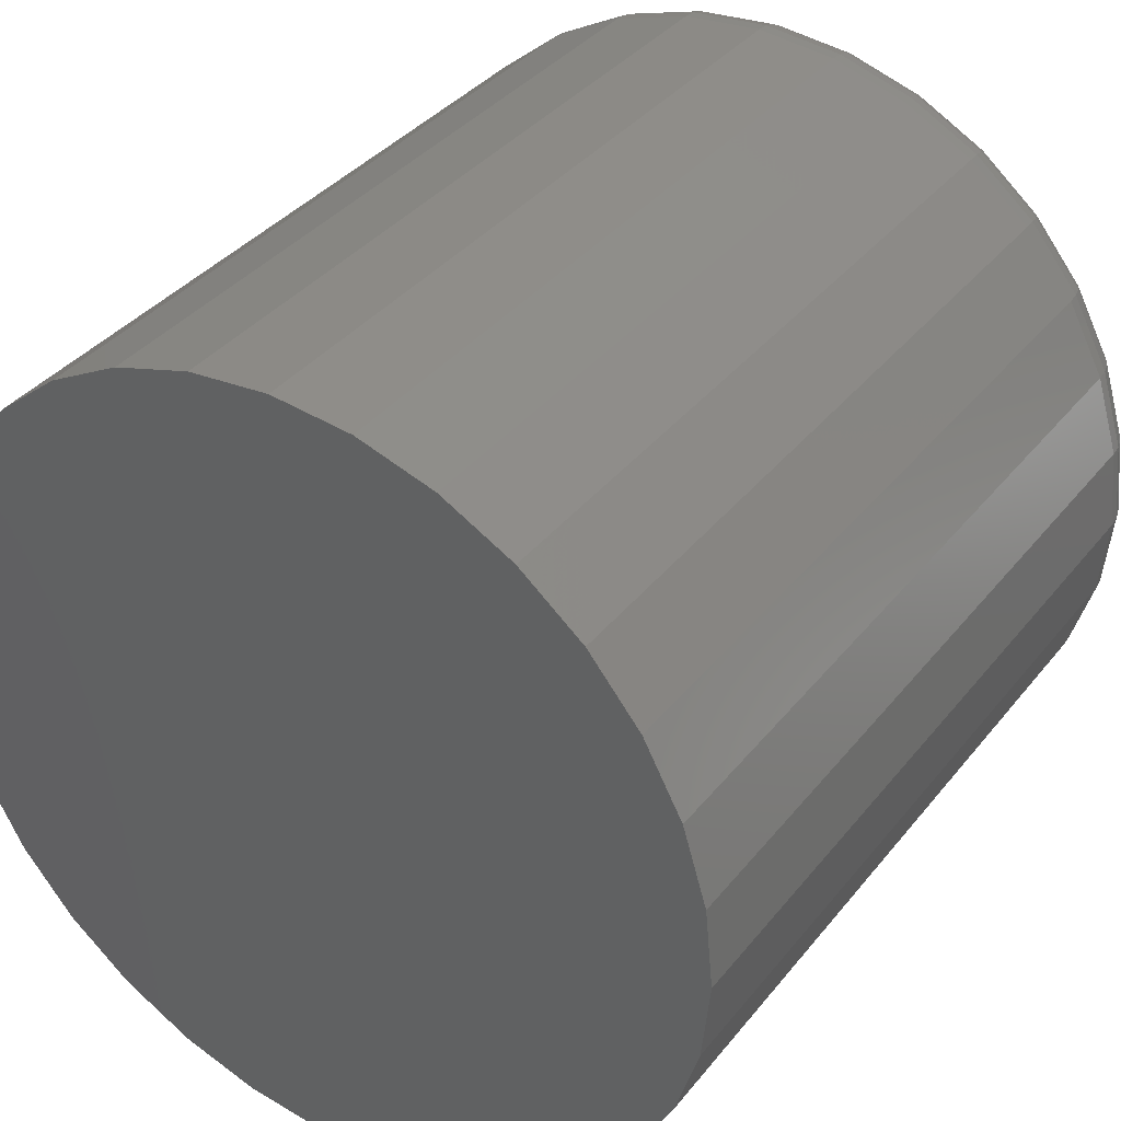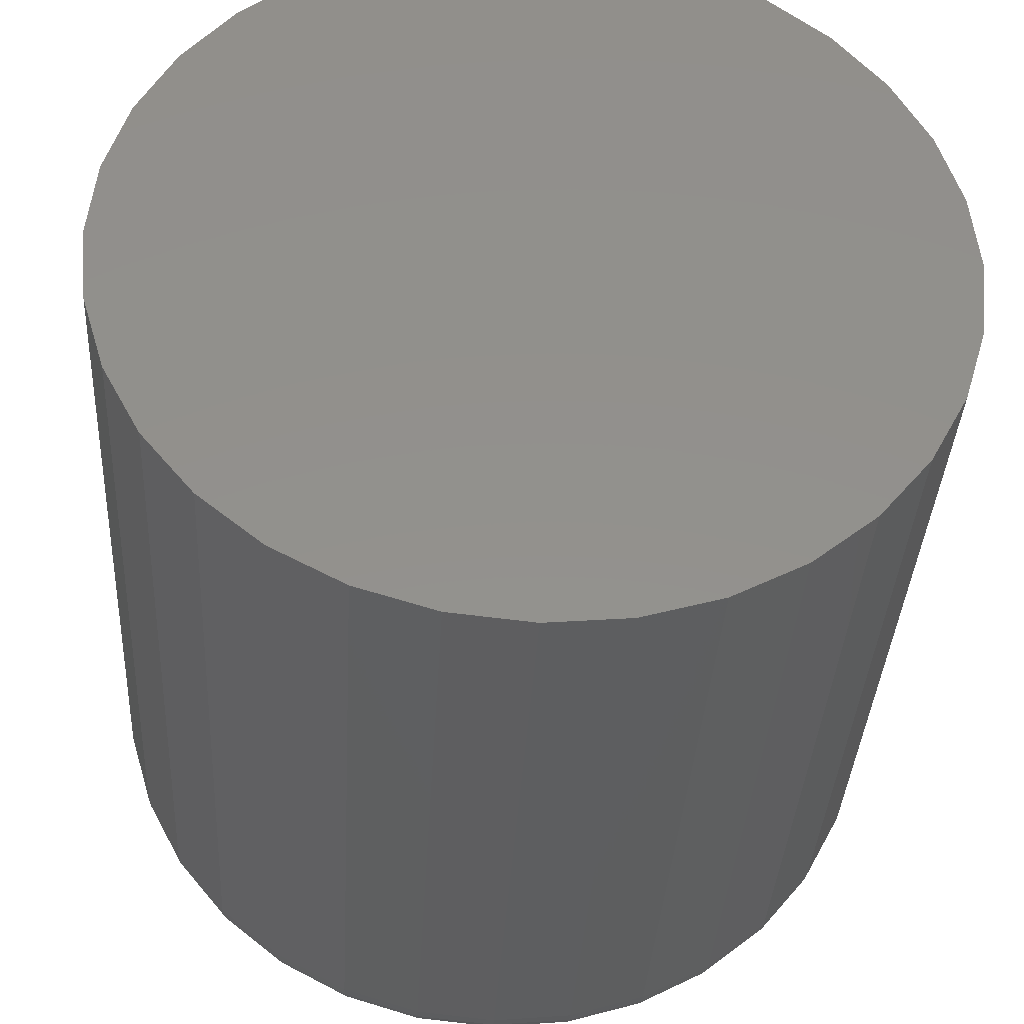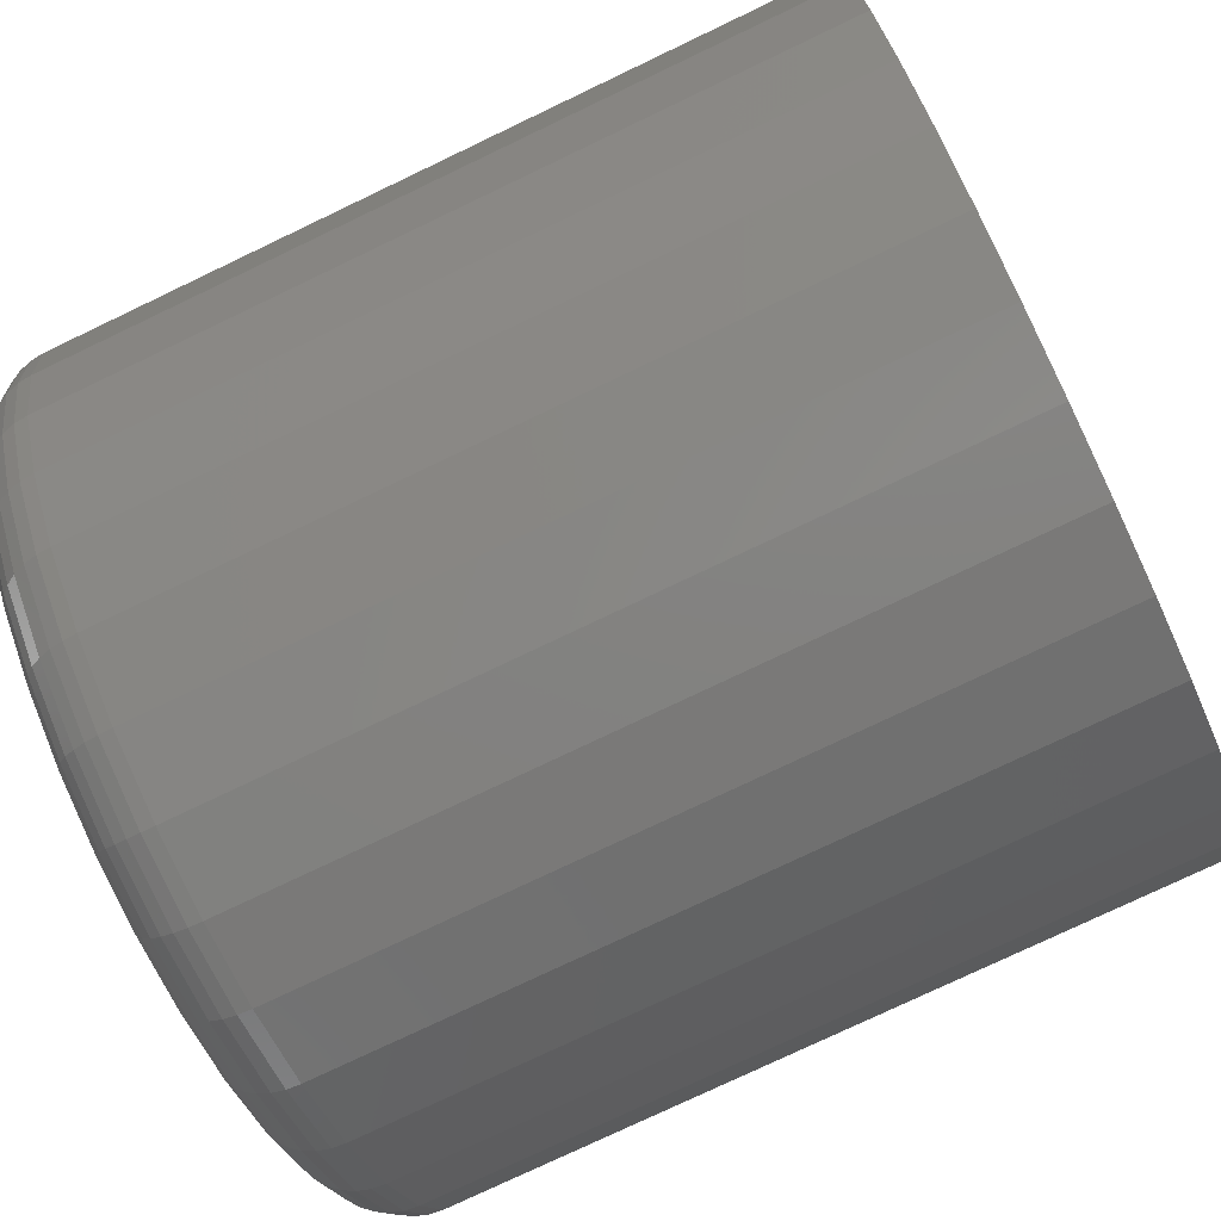
<metadata>
{"format":"stl","ext":"stl","renderer":"f3d","projection":"perspective","resolution":1024,"background":"white","views":[{"elev":36.6,"azim":-146.6,"up":"+Y"},{"elev":-36.3,"azim":176.8,"up":"+Y"},{"elev":-77.2,"azim":115.5,"up":"+Y"}]}
</metadata>
<code>
# stl→obj: 320 verts, 636 faces
v -0.05779 0.3104 0.75
v 0.06568 0.3104 0.75
v 0.003947 0.3164 0.75
v 0.125 0.2924 0.75
v -0.1172 0.2924 0.75
v 0.1798 0.2631 0.75
v -0.1719 0.2631 0.75
v 0.2277 0.2238 0.75
v -0.2198 0.2238 0.75
v 0.2671 0.1758 0.75
v -0.2592 0.1758 0.75
v 0.2963 0.1211 0.75
v -0.2884 0.1211 0.75
v 0.3143 0.06174 0.75
v -0.3064 0.06174 0.75
v 0.3204 -8.031e-17 0.75
v -0.3125 -2.451e-16 0.75
v 0.3143 -0.06174 0.75
v -0.3064 -0.06174 0.75
v 0.2963 -0.1211 0.75
v -0.2884 -0.1211 0.75
v 0.2671 -0.1758 0.75
v -0.2592 -0.1758 0.75
v 0.2277 -0.2238 0.75
v -0.2198 -0.2238 0.75
v 0.1798 -0.2631 0.75
v -0.1719 -0.2631 0.75
v 0.125 -0.2924 0.75
v -0.1172 -0.2924 0.75
v 0.06568 -0.3104 0.75
v -0.05779 -0.3104 0.75
v 0.003947 -0.3164 0.75
v 0.3829 0 0
v 0.3829 -4.294e-16 0.6875
v 0.3756 -0.07393 0
v 0.3756 -0.07393 0.6875
v 0.354 -0.145 0
v 0.354 -0.145 0.6875
v 0.319 -0.2105 0
v 0.319 -0.2105 0.6875
v 0.2719 -0.268 0
v 0.2719 -0.268 0.6875
v 0.2145 -0.3151 0
v 0.2145 -0.3151 0.6875
v 0.149 -0.3501 0
v 0.149 -0.3501 0.6875
v 0.07788 -0.3717 0
v 0.07788 -0.3717 0.6875
v 0.003947 -0.3789 0
v 0.003947 -0.3789 0.6875
v -0.06998 -0.3717 0
v -0.06998 -0.3717 0.6875
v -0.1411 -0.3501 0
v -0.1411 -0.3501 0.6875
v -0.2066 -0.3151 0
v -0.2066 -0.3151 0.6875
v -0.264 -0.268 0
v -0.264 -0.268 0.6875
v -0.3111 -0.2105 0
v -0.3111 -0.2105 0.6875
v -0.3462 -0.145 0
v -0.3462 -0.145 0.6875
v -0.3677 -0.07393 0
v -0.3677 -0.07393 0.6875
v -0.375 4.641e-17 0
v -0.375 4.641e-17 0.6875
v -0.3677 0.07393 0
v -0.3677 0.07393 0.6875
v -0.3462 0.145 0
v -0.3462 0.145 0.6875
v -0.3111 0.2105 0
v -0.3111 0.2105 0.6875
v -0.264 0.268 0
v -0.264 0.268 0.6875
v -0.2066 0.3151 0
v -0.2066 0.3151 0.6875
v -0.1411 0.3501 0
v -0.1411 0.3501 0.6875
v -0.06998 0.3717 0
v -0.06998 0.3717 0.6875
v 0.003947 0.3789 0
v 0.003947 0.3789 0.6875
v 0.07788 0.3717 0
v 0.07788 0.3717 0.6875
v 0.149 0.3501 0
v 0.149 0.3501 0.6875
v 0.2145 0.3151 0
v 0.2145 0.3151 0.6875
v 0.2719 0.268 0
v 0.2719 0.268 0.6875
v 0.319 0.2105 0
v 0.319 0.2105 0.6875
v 0.354 0.145 0
v 0.354 0.145 0.6875
v 0.3756 0.07393 0
v 0.3756 0.07393 0.6875
v -0.3247 5.551e-17 0.7488
v -0.3184 0.06411 0.7488
v -0.3364 8.327e-17 0.7452
v -0.3299 0.0664 0.7452
v -0.3472 5.551e-17 0.7395
v -0.3405 0.06851 0.7395
v -0.3567 5.551e-17 0.7317
v -0.3498 0.07036 0.7317
v -0.3645 8.327e-17 0.7222
v -0.3574 0.07187 0.7222
v -0.3702 8.327e-17 0.7114
v -0.3631 0.073 0.7114
v -0.3738 8.327e-17 0.6997
v -0.3665 0.07369 0.6997
v 0.3263 0.06411 0.7488
v 0.3326 -5.551e-16 0.7488
v 0.3378 0.0664 0.7452
v 0.3443 -5.829e-16 0.7452
v 0.3484 0.06851 0.7395
v 0.3551 -6.106e-16 0.7395
v 0.3577 0.07036 0.7317
v 0.3646 -6.384e-16 0.7317
v 0.3653 0.07187 0.7222
v 0.3724 -6.106e-16 0.7222
v 0.3709 0.073 0.7114
v 0.3781 -6.384e-16 0.7114
v 0.3744 0.07369 0.6997
v 0.3817 -6.661e-16 0.6997
v 0.3076 0.1258 0.7488
v 0.3184 0.1303 0.7452
v 0.3284 0.1344 0.7395
v 0.3371 0.138 0.7317
v 0.3443 0.141 0.7222
v 0.3497 0.1432 0.7114
v 0.3529 0.1446 0.6997
v 0.2772 0.1826 0.7488
v 0.287 0.1891 0.7452
v 0.2959 0.1951 0.7395
v 0.3038 0.2004 0.7317
v 0.3103 0.2047 0.7222
v 0.3151 0.2079 0.7114
v 0.318 0.2099 0.6997
v 0.2363 0.2324 0.7488
v 0.2446 0.2407 0.7452
v 0.2523 0.2483 0.7395
v 0.259 0.255 0.7317
v 0.2645 0.2605 0.7222
v 0.2685 0.2646 0.7114
v 0.2711 0.2671 0.6997
v 0.1865 0.2733 0.7488
v 0.193 0.283 0.7452
v 0.199 0.292 0.7395
v 0.2043 0.2999 0.7317
v 0.2086 0.3063 0.7222
v 0.2118 0.3111 0.7114
v 0.2138 0.3141 0.6997
v 0.1297 0.3036 0.7488
v 0.1342 0.3145 0.7452
v 0.1383 0.3244 0.7395
v 0.142 0.3332 0.7317
v 0.1449 0.3404 0.7222
v 0.1471 0.3457 0.7114
v 0.1485 0.349 0.6997
v 0.06806 0.3223 0.7488
v 0.07035 0.3338 0.7452
v 0.07246 0.3444 0.7395
v 0.07431 0.3537 0.7317
v 0.07582 0.3613 0.7222
v 0.07695 0.367 0.7114
v 0.07764 0.3705 0.6997
v 0.003947 0.3286 0.7488
v 0.003947 0.3404 0.7452
v 0.003947 0.3512 0.7395
v 0.003947 0.3606 0.7317
v 0.003947 0.3684 0.7222
v 0.003947 0.3742 0.7114
v 0.003947 0.3777 0.6997
v -0.06017 0.3223 0.7488
v -0.06245 0.3338 0.7452
v -0.06456 0.3444 0.7395
v -0.06641 0.3537 0.7317
v -0.06793 0.3613 0.7222
v -0.06905 0.367 0.7114
v -0.06975 0.3705 0.6997
v -0.1218 0.3036 0.7488
v -0.1263 0.3145 0.7452
v -0.1304 0.3244 0.7395
v -0.1341 0.3332 0.7317
v -0.137 0.3404 0.7222
v -0.1392 0.3457 0.7114
v -0.1406 0.349 0.6997
v -0.1786 0.2733 0.7488
v -0.1851 0.283 0.7452
v -0.1912 0.292 0.7395
v -0.1964 0.2999 0.7317
v -0.2007 0.3063 0.7222
v -0.2039 0.3111 0.7114
v -0.2059 0.3141 0.6997
v -0.2284 0.2324 0.7488
v -0.2367 0.2407 0.7452
v -0.2444 0.2483 0.7395
v -0.2511 0.255 0.7317
v -0.2566 0.2605 0.7222
v -0.2606 0.2646 0.7114
v -0.2632 0.2671 0.6997
v -0.2693 0.1826 0.7488
v -0.2791 0.1891 0.7452
v -0.288 0.1951 0.7395
v -0.2959 0.2004 0.7317
v -0.3024 0.2047 0.7222
v -0.3072 0.2079 0.7114
v -0.3101 0.2099 0.6997
v -0.2997 0.1258 0.7488
v -0.3105 0.1303 0.7452
v -0.3205 0.1344 0.7395
v -0.3292 0.138 0.7317
v -0.3364 0.141 0.7222
v -0.3418 0.1432 0.7114
v -0.345 0.1446 0.6997
v 0.3263 -0.06411 0.7488
v 0.3378 -0.0664 0.7452
v 0.3484 -0.06851 0.7395
v 0.3577 -0.07036 0.7317
v 0.3653 -0.07187 0.7222
v 0.3709 -0.073 0.7114
v 0.3744 -0.07369 0.6997
v -0.3184 -0.06411 0.7488
v -0.3299 -0.0664 0.7452
v -0.3405 -0.06851 0.7395
v -0.3498 -0.07036 0.7317
v -0.3574 -0.07187 0.7222
v -0.3631 -0.073 0.7114
v -0.3665 -0.07369 0.6997
v -0.2997 -0.1258 0.7488
v -0.3105 -0.1303 0.7452
v -0.3205 -0.1344 0.7395
v -0.3292 -0.138 0.7317
v -0.3364 -0.141 0.7222
v -0.3418 -0.1432 0.7114
v -0.345 -0.1446 0.6997
v -0.2693 -0.1826 0.7488
v -0.2791 -0.1891 0.7452
v -0.288 -0.1951 0.7395
v -0.2959 -0.2004 0.7317
v -0.3024 -0.2047 0.7222
v -0.3072 -0.2079 0.7114
v -0.3101 -0.2099 0.6997
v -0.2284 -0.2324 0.7488
v -0.2367 -0.2407 0.7452
v -0.2444 -0.2483 0.7395
v -0.2511 -0.255 0.7317
v -0.2566 -0.2605 0.7222
v -0.2606 -0.2646 0.7114
v -0.2632 -0.2671 0.6997
v -0.1786 -0.2733 0.7488
v -0.1851 -0.283 0.7452
v -0.1912 -0.292 0.7395
v -0.1964 -0.2999 0.7317
v -0.2007 -0.3063 0.7222
v -0.2039 -0.3111 0.7114
v -0.2059 -0.3141 0.6997
v -0.1218 -0.3036 0.7488
v -0.1263 -0.3145 0.7452
v -0.1304 -0.3244 0.7395
v -0.1341 -0.3332 0.7317
v -0.137 -0.3404 0.7222
v -0.1392 -0.3457 0.7114
v -0.1406 -0.349 0.6997
v -0.06017 -0.3223 0.7488
v -0.06245 -0.3338 0.7452
v -0.06456 -0.3444 0.7395
v -0.06641 -0.3537 0.7317
v -0.06793 -0.3613 0.7222
v -0.06905 -0.367 0.7114
v -0.06975 -0.3705 0.6997
v 0.003947 -0.3286 0.7488
v 0.003947 -0.3404 0.7452
v 0.003947 -0.3512 0.7395
v 0.003947 -0.3606 0.7317
v 0.003947 -0.3684 0.7222
v 0.003947 -0.3742 0.7114
v 0.003947 -0.3777 0.6997
v 0.06806 -0.3223 0.7488
v 0.07035 -0.3338 0.7452
v 0.07246 -0.3444 0.7395
v 0.07431 -0.3537 0.7317
v 0.07582 -0.3613 0.7222
v 0.07695 -0.367 0.7114
v 0.07764 -0.3705 0.6997
v 0.1297 -0.3036 0.7488
v 0.1342 -0.3145 0.7452
v 0.1383 -0.3244 0.7395
v 0.142 -0.3332 0.7317
v 0.1449 -0.3404 0.7222
v 0.1471 -0.3457 0.7114
v 0.1485 -0.349 0.6997
v 0.1865 -0.2733 0.7488
v 0.193 -0.283 0.7452
v 0.199 -0.292 0.7395
v 0.2043 -0.2999 0.7317
v 0.2086 -0.3063 0.7222
v 0.2118 -0.3111 0.7114
v 0.2138 -0.3141 0.6997
v 0.2363 -0.2324 0.7488
v 0.2446 -0.2407 0.7452
v 0.2523 -0.2483 0.7395
v 0.259 -0.255 0.7317
v 0.2645 -0.2605 0.7222
v 0.2685 -0.2646 0.7114
v 0.2711 -0.2671 0.6997
v 0.2772 -0.1826 0.7488
v 0.287 -0.1891 0.7452
v 0.2959 -0.1951 0.7395
v 0.3038 -0.2004 0.7317
v 0.3103 -0.2047 0.7222
v 0.3151 -0.2079 0.7114
v 0.318 -0.2099 0.6997
v 0.3076 -0.1258 0.7488
v 0.3184 -0.1303 0.7452
v 0.3284 -0.1344 0.7395
v 0.3371 -0.138 0.7317
v 0.3443 -0.141 0.7222
v 0.3497 -0.1432 0.7114
v 0.3529 -0.1446 0.6997
f 1 2 3
f 2 1 4
f 4 1 5
f 4 5 6
f 6 5 7
f 6 7 8
f 8 7 9
f 8 9 10
f 10 9 11
f 10 11 12
f 12 11 13
f 12 13 14
f 14 13 15
f 14 15 16
f 16 15 17
f 16 17 18
f 18 17 19
f 18 19 20
f 20 19 21
f 20 21 22
f 22 21 23
f 22 23 24
f 24 23 25
f 24 25 26
f 26 25 27
f 26 27 28
f 28 27 29
f 28 29 30
f 30 29 31
f 30 31 32
f 33 34 35
f 35 34 36
f 35 36 37
f 37 36 38
f 37 38 39
f 39 38 40
f 39 40 41
f 41 40 42
f 41 42 43
f 43 42 44
f 43 44 45
f 45 44 46
f 45 46 47
f 47 46 48
f 47 48 49
f 49 48 50
f 49 50 51
f 51 50 52
f 51 52 53
f 53 52 54
f 53 54 55
f 55 54 56
f 55 56 57
f 57 56 58
f 57 58 59
f 59 58 60
f 59 60 61
f 61 60 62
f 61 62 63
f 63 62 64
f 63 64 65
f 65 64 66
f 65 66 67
f 67 66 68
f 67 68 69
f 69 68 70
f 69 70 71
f 71 70 72
f 71 72 73
f 73 72 74
f 73 74 75
f 75 74 76
f 75 76 77
f 77 76 78
f 77 78 79
f 79 78 80
f 79 80 81
f 81 80 82
f 81 82 83
f 83 82 84
f 83 84 85
f 85 84 86
f 85 86 87
f 87 86 88
f 87 88 89
f 89 88 90
f 89 90 91
f 91 90 92
f 91 92 93
f 93 92 94
f 93 94 95
f 95 94 96
f 95 96 33
f 33 96 34
f 17 15 97
f 97 15 98
f 97 98 99
f 99 98 100
f 99 100 101
f 101 100 102
f 101 102 103
f 103 102 104
f 103 104 105
f 105 104 106
f 105 106 107
f 107 106 108
f 107 108 109
f 109 108 110
f 109 110 66
f 66 110 68
f 14 16 111
f 111 16 112
f 111 112 113
f 113 112 114
f 113 114 115
f 115 114 116
f 115 116 117
f 117 116 118
f 117 118 119
f 119 118 120
f 119 120 121
f 121 120 122
f 121 122 123
f 123 122 124
f 123 124 96
f 96 124 34
f 12 14 125
f 125 14 111
f 125 111 126
f 126 111 113
f 126 113 127
f 127 113 115
f 127 115 128
f 128 115 117
f 128 117 129
f 129 117 119
f 129 119 130
f 130 119 121
f 130 121 131
f 131 121 123
f 131 123 94
f 94 123 96
f 10 12 132
f 132 12 125
f 132 125 133
f 133 125 126
f 133 126 134
f 134 126 127
f 134 127 135
f 135 127 128
f 135 128 136
f 136 128 129
f 136 129 137
f 137 129 130
f 137 130 138
f 138 130 131
f 138 131 92
f 92 131 94
f 8 10 139
f 139 10 132
f 139 132 140
f 140 132 133
f 140 133 141
f 141 133 134
f 141 134 142
f 142 134 135
f 142 135 143
f 143 135 136
f 143 136 144
f 144 136 137
f 144 137 145
f 145 137 138
f 145 138 90
f 90 138 92
f 6 8 146
f 146 8 139
f 146 139 147
f 147 139 140
f 147 140 148
f 148 140 141
f 148 141 149
f 149 141 142
f 149 142 150
f 150 142 143
f 150 143 151
f 151 143 144
f 151 144 152
f 152 144 145
f 152 145 88
f 88 145 90
f 4 6 153
f 153 6 146
f 153 146 154
f 154 146 147
f 154 147 155
f 155 147 148
f 155 148 156
f 156 148 149
f 156 149 157
f 157 149 150
f 157 150 158
f 158 150 151
f 158 151 159
f 159 151 152
f 159 152 86
f 86 152 88
f 2 4 160
f 160 4 153
f 160 153 161
f 161 153 154
f 161 154 162
f 162 154 155
f 162 155 163
f 163 155 156
f 163 156 164
f 164 156 157
f 164 157 165
f 165 157 158
f 165 158 166
f 166 158 159
f 166 159 84
f 84 159 86
f 3 2 167
f 167 2 160
f 167 160 168
f 168 160 161
f 168 161 169
f 169 161 162
f 169 162 170
f 170 162 163
f 170 163 171
f 171 163 164
f 171 164 172
f 172 164 165
f 172 165 173
f 173 165 166
f 173 166 82
f 82 166 84
f 1 3 174
f 174 3 167
f 174 167 175
f 175 167 168
f 175 168 176
f 176 168 169
f 176 169 177
f 177 169 170
f 177 170 178
f 178 170 171
f 178 171 179
f 179 171 172
f 179 172 180
f 180 172 173
f 180 173 80
f 80 173 82
f 5 1 181
f 181 1 174
f 181 174 182
f 182 174 175
f 182 175 183
f 183 175 176
f 183 176 184
f 184 176 177
f 184 177 185
f 185 177 178
f 185 178 186
f 186 178 179
f 186 179 187
f 187 179 180
f 187 180 78
f 78 180 80
f 7 5 188
f 188 5 181
f 188 181 189
f 189 181 182
f 189 182 190
f 190 182 183
f 190 183 191
f 191 183 184
f 191 184 192
f 192 184 185
f 192 185 193
f 193 185 186
f 193 186 194
f 194 186 187
f 194 187 76
f 76 187 78
f 9 7 195
f 195 7 188
f 195 188 196
f 196 188 189
f 196 189 197
f 197 189 190
f 197 190 198
f 198 190 191
f 198 191 199
f 199 191 192
f 199 192 200
f 200 192 193
f 200 193 201
f 201 193 194
f 201 194 74
f 74 194 76
f 11 9 202
f 202 9 195
f 202 195 203
f 203 195 196
f 203 196 204
f 204 196 197
f 204 197 205
f 205 197 198
f 205 198 206
f 206 198 199
f 206 199 207
f 207 199 200
f 207 200 208
f 208 200 201
f 208 201 72
f 72 201 74
f 13 11 209
f 209 11 202
f 209 202 210
f 210 202 203
f 210 203 211
f 211 203 204
f 211 204 212
f 212 204 205
f 212 205 213
f 213 205 206
f 213 206 214
f 214 206 207
f 214 207 215
f 215 207 208
f 215 208 70
f 70 208 72
f 15 13 98
f 98 13 209
f 98 209 100
f 100 209 210
f 100 210 102
f 102 210 211
f 102 211 104
f 104 211 212
f 104 212 106
f 106 212 213
f 106 213 108
f 108 213 214
f 108 214 110
f 110 214 215
f 110 215 68
f 68 215 70
f 16 18 112
f 112 18 216
f 112 216 114
f 114 216 217
f 114 217 116
f 116 217 218
f 116 218 118
f 118 218 219
f 118 219 120
f 120 219 220
f 120 220 122
f 122 220 221
f 122 221 124
f 124 221 222
f 124 222 34
f 34 222 36
f 19 17 223
f 223 17 97
f 223 97 224
f 224 97 99
f 224 99 225
f 225 99 101
f 225 101 226
f 226 101 103
f 226 103 227
f 227 103 105
f 227 105 228
f 228 105 107
f 228 107 229
f 229 107 109
f 229 109 64
f 64 109 66
f 21 19 230
f 230 19 223
f 230 223 231
f 231 223 224
f 231 224 232
f 232 224 225
f 232 225 233
f 233 225 226
f 233 226 234
f 234 226 227
f 234 227 235
f 235 227 228
f 235 228 236
f 236 228 229
f 236 229 62
f 62 229 64
f 23 21 237
f 237 21 230
f 237 230 238
f 238 230 231
f 238 231 239
f 239 231 232
f 239 232 240
f 240 232 233
f 240 233 241
f 241 233 234
f 241 234 242
f 242 234 235
f 242 235 243
f 243 235 236
f 243 236 60
f 60 236 62
f 25 23 244
f 244 23 237
f 244 237 245
f 245 237 238
f 245 238 246
f 246 238 239
f 246 239 247
f 247 239 240
f 247 240 248
f 248 240 241
f 248 241 249
f 249 241 242
f 249 242 250
f 250 242 243
f 250 243 58
f 58 243 60
f 27 25 251
f 251 25 244
f 251 244 252
f 252 244 245
f 252 245 253
f 253 245 246
f 253 246 254
f 254 246 247
f 254 247 255
f 255 247 248
f 255 248 256
f 256 248 249
f 256 249 257
f 257 249 250
f 257 250 56
f 56 250 58
f 29 27 258
f 258 27 251
f 258 251 259
f 259 251 252
f 259 252 260
f 260 252 253
f 260 253 261
f 261 253 254
f 261 254 262
f 262 254 255
f 262 255 263
f 263 255 256
f 263 256 264
f 264 256 257
f 264 257 54
f 54 257 56
f 31 29 265
f 265 29 258
f 265 258 266
f 266 258 259
f 266 259 267
f 267 259 260
f 267 260 268
f 268 260 261
f 268 261 269
f 269 261 262
f 269 262 270
f 270 262 263
f 270 263 271
f 271 263 264
f 271 264 52
f 52 264 54
f 32 31 272
f 272 31 265
f 272 265 273
f 273 265 266
f 273 266 274
f 274 266 267
f 274 267 275
f 275 267 268
f 275 268 276
f 276 268 269
f 276 269 277
f 277 269 270
f 277 270 278
f 278 270 271
f 278 271 50
f 50 271 52
f 30 32 279
f 279 32 272
f 279 272 280
f 280 272 273
f 280 273 281
f 281 273 274
f 281 274 282
f 282 274 275
f 282 275 283
f 283 275 276
f 283 276 284
f 284 276 277
f 284 277 285
f 285 277 278
f 285 278 48
f 48 278 50
f 28 30 286
f 286 30 279
f 286 279 287
f 287 279 280
f 287 280 288
f 288 280 281
f 288 281 289
f 289 281 282
f 289 282 290
f 290 282 283
f 290 283 291
f 291 283 284
f 291 284 292
f 292 284 285
f 292 285 46
f 46 285 48
f 26 28 293
f 293 28 286
f 293 286 294
f 294 286 287
f 294 287 295
f 295 287 288
f 295 288 296
f 296 288 289
f 296 289 297
f 297 289 290
f 297 290 298
f 298 290 291
f 298 291 299
f 299 291 292
f 299 292 44
f 44 292 46
f 24 26 300
f 300 26 293
f 300 293 301
f 301 293 294
f 301 294 302
f 302 294 295
f 302 295 303
f 303 295 296
f 303 296 304
f 304 296 297
f 304 297 305
f 305 297 298
f 305 298 306
f 306 298 299
f 306 299 42
f 42 299 44
f 22 24 307
f 307 24 300
f 307 300 308
f 308 300 301
f 308 301 309
f 309 301 302
f 309 302 310
f 310 302 303
f 310 303 311
f 311 303 304
f 311 304 312
f 312 304 305
f 312 305 313
f 313 305 306
f 313 306 40
f 40 306 42
f 20 22 314
f 314 22 307
f 314 307 315
f 315 307 308
f 315 308 316
f 316 308 309
f 316 309 317
f 317 309 310
f 317 310 318
f 318 310 311
f 318 311 319
f 319 311 312
f 319 312 320
f 320 312 313
f 320 313 38
f 38 313 40
f 18 20 216
f 216 20 314
f 216 314 217
f 217 314 315
f 217 315 218
f 218 315 316
f 218 316 219
f 219 316 317
f 219 317 220
f 220 317 318
f 220 318 221
f 221 318 319
f 221 319 222
f 222 319 320
f 222 320 36
f 36 320 38
f 81 83 79
f 49 51 47
f 47 51 53
f 47 53 45
f 45 53 55
f 45 55 43
f 43 55 57
f 43 57 41
f 41 57 59
f 41 59 39
f 39 59 61
f 39 61 37
f 37 61 63
f 37 63 35
f 35 63 65
f 35 65 33
f 33 65 67
f 33 67 95
f 95 67 69
f 95 69 93
f 93 69 71
f 93 71 91
f 91 71 73
f 91 73 89
f 89 73 75
f 89 75 87
f 87 75 77
f 87 77 85
f 85 77 79
f 85 79 83

</code>
